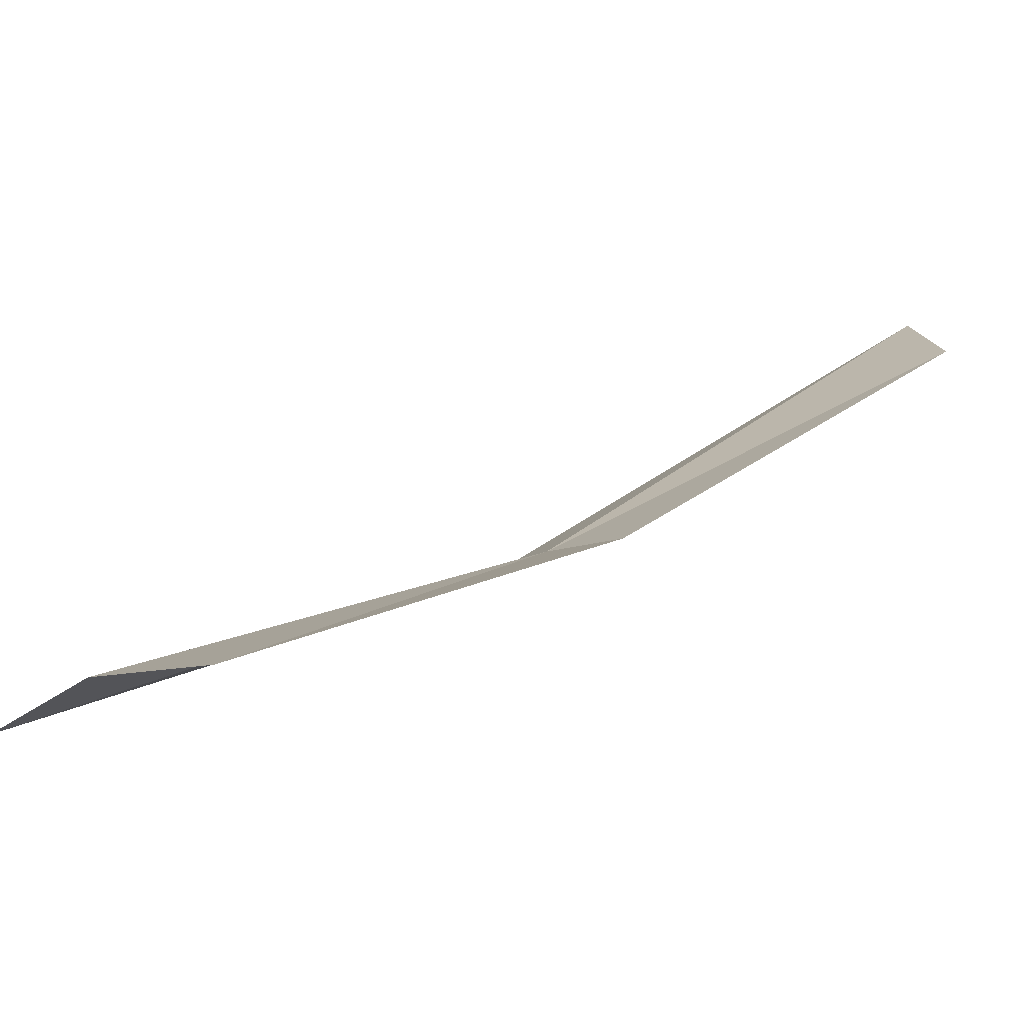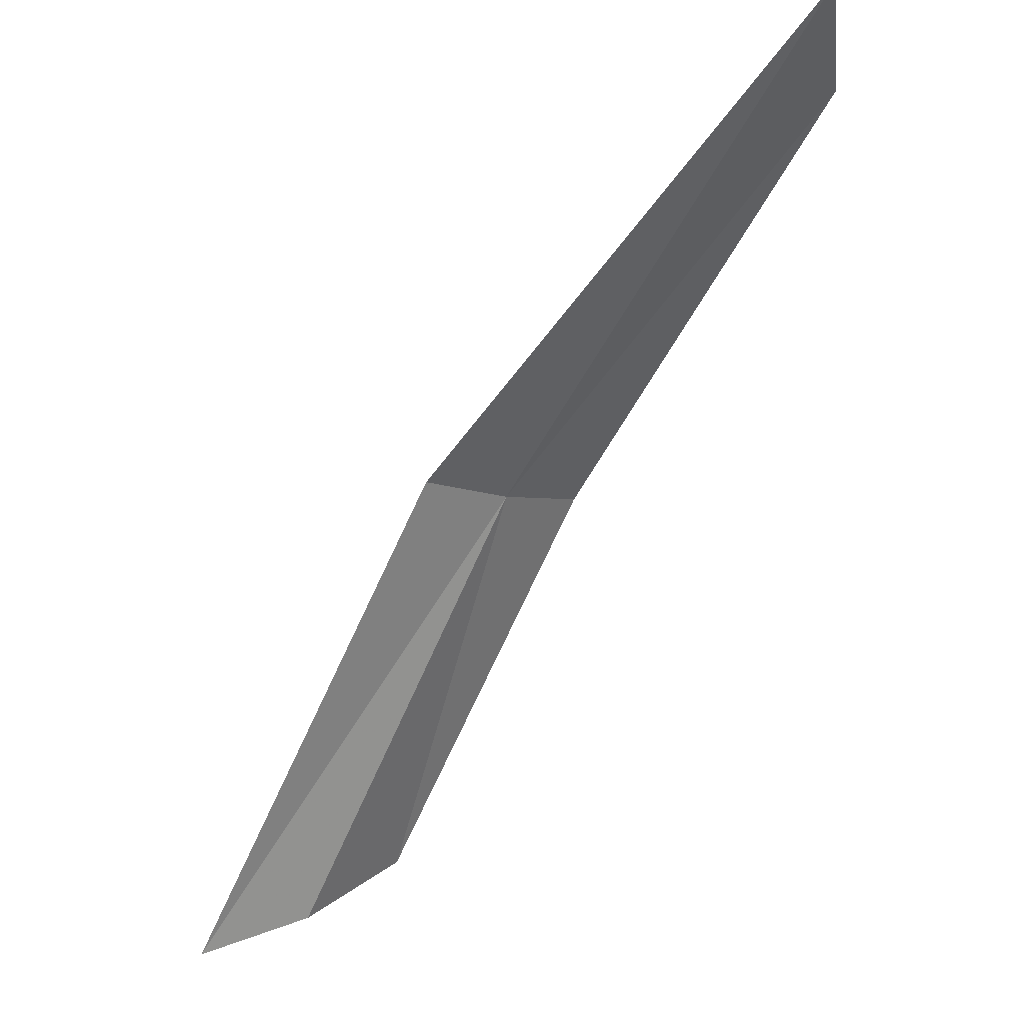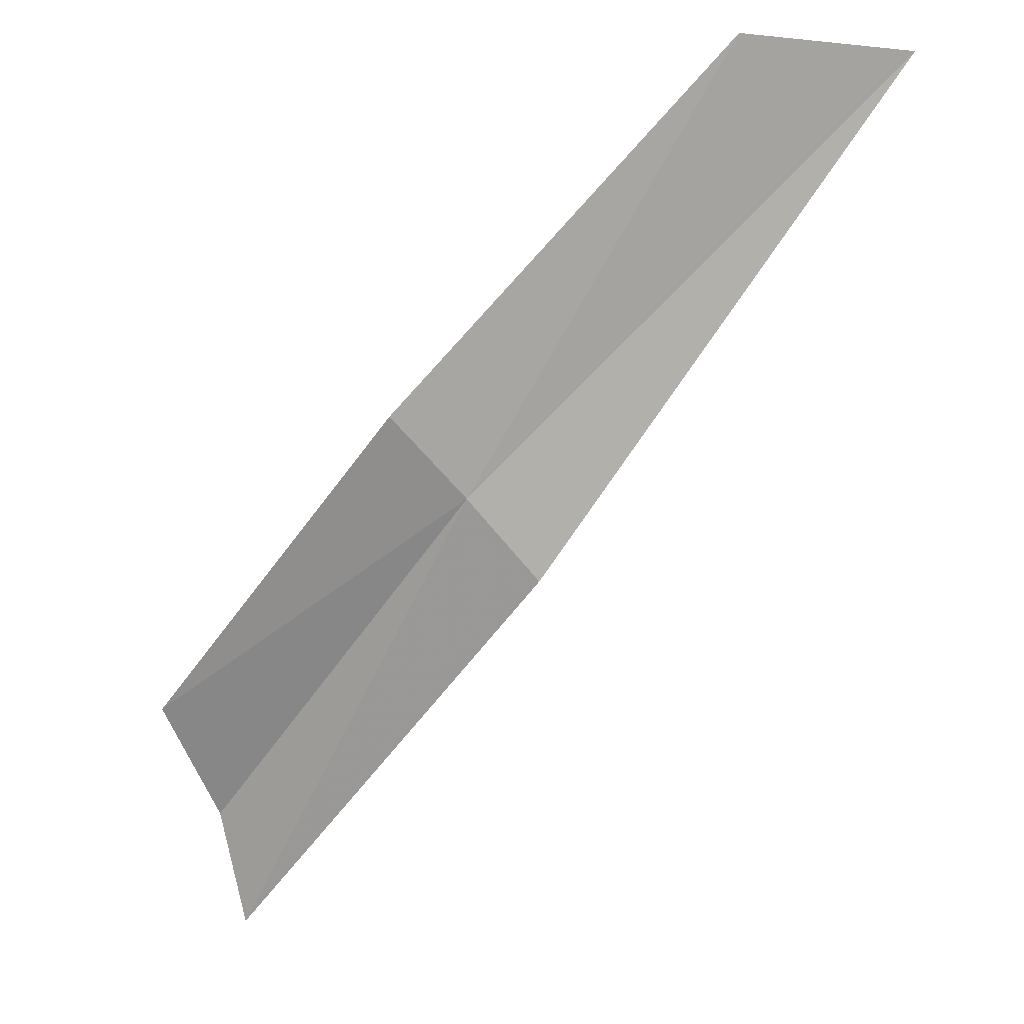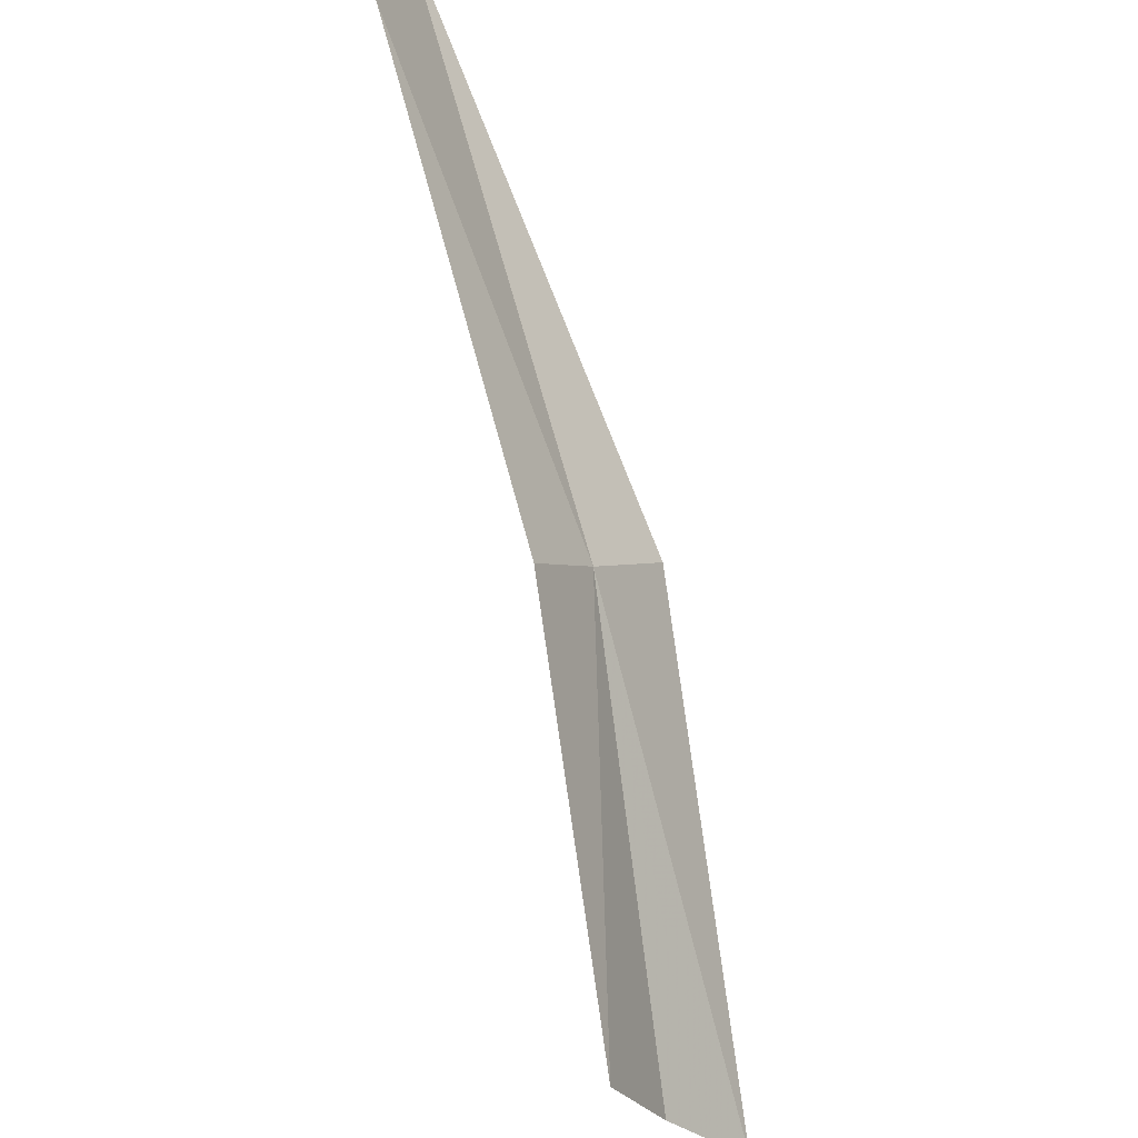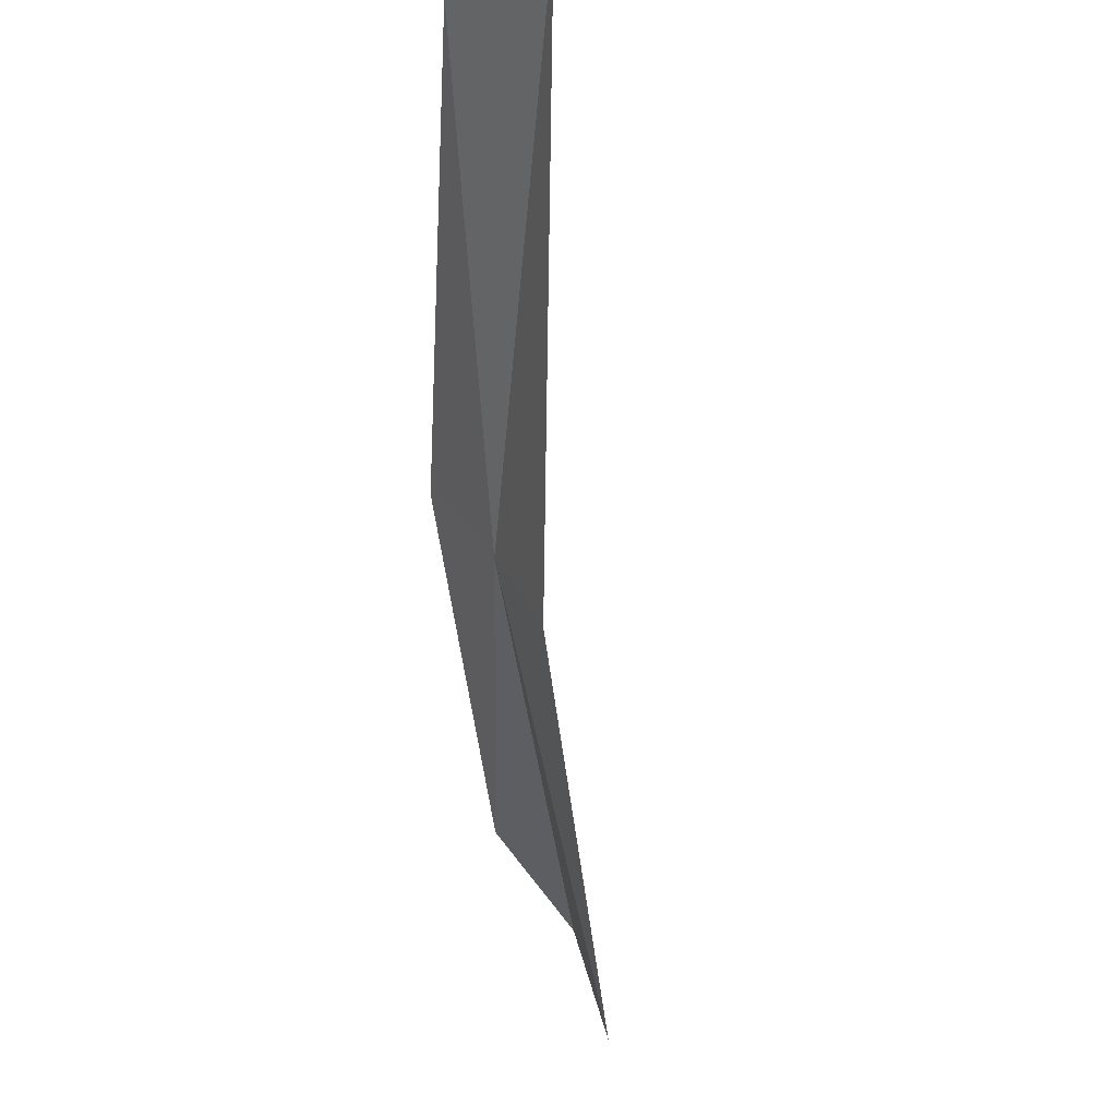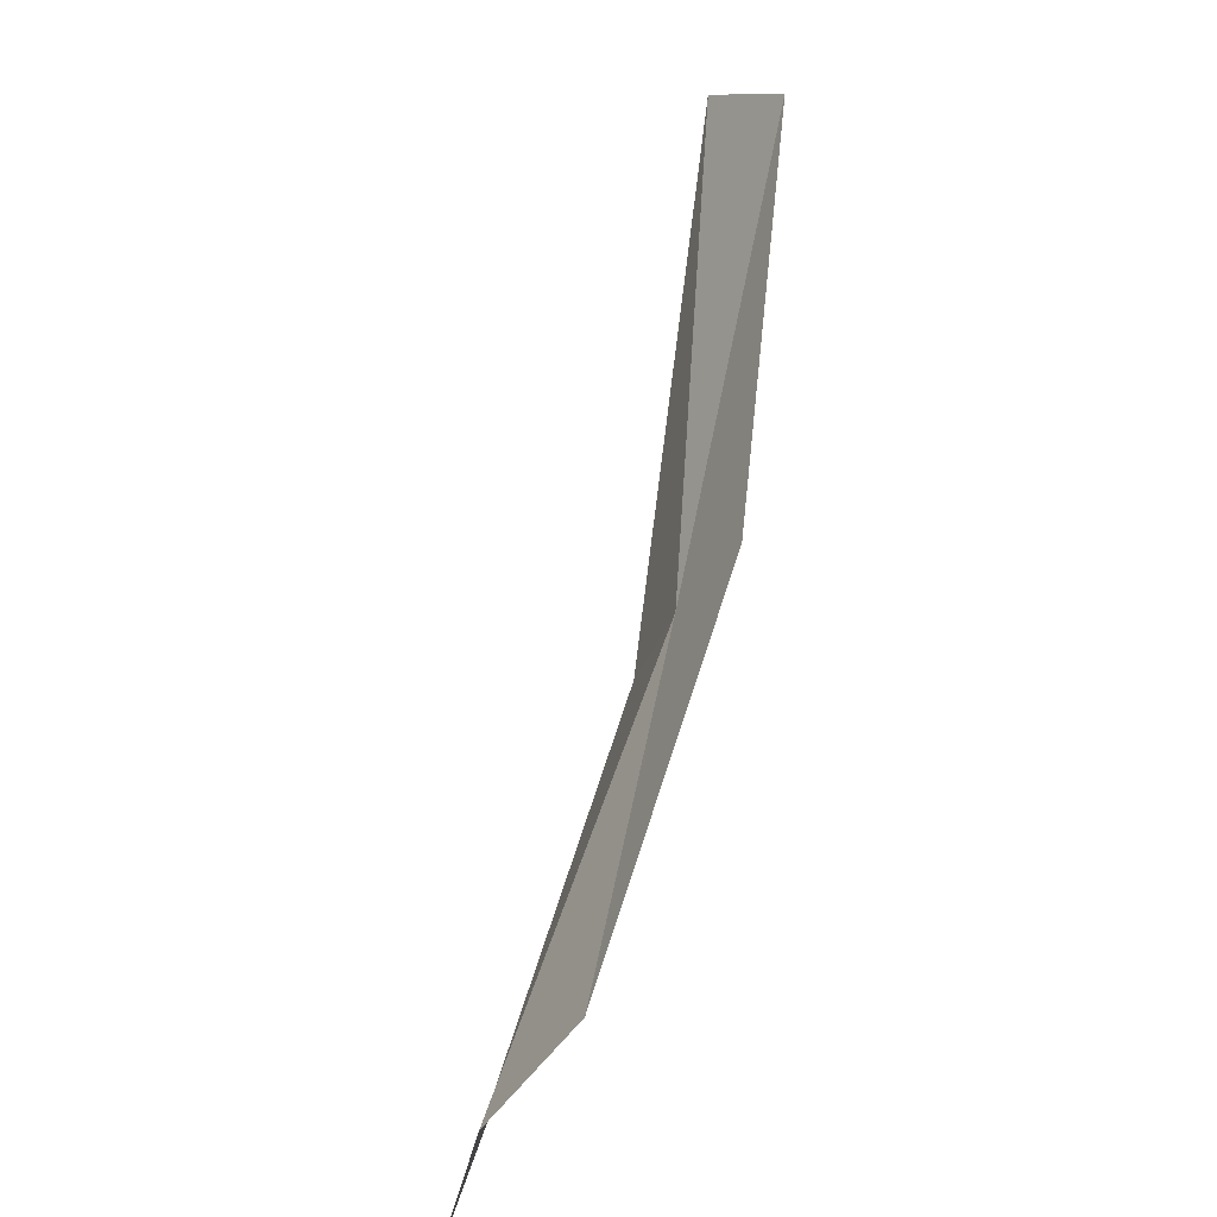
<metadata>
{"format":"obj","ext":"obj","renderer":"f3d","projection":"perspective","resolution":1024,"background":"white","views":[{"elev":-70.6,"azim":137.2,"up":"+Z"},{"elev":59.9,"azim":77.0,"up":"+Z"},{"elev":-12.8,"azim":-87.2,"up":"+Y"},{"elev":-50.9,"azim":-125.0,"up":"+Z"},{"elev":-17.5,"azim":-34.5,"up":"+Y"},{"elev":18.0,"azim":156.8,"up":"+Y"}]}
</metadata>
<code>
v 0.262 -0.2585 0.2783
v 0.2399 -0.2228 0.32
v 0.2627 -0.2666 0.2852
v 0.2398 -0.2207 0.3043
v 0.2841 -0.2756 0.2449
v 0.2597 -0.2508 0.2709
v 0.2902 -0.2859 0.2503
v 0.2926 -0.297 0.2529
f 1 2 3
f 1 4 2
f 1 5 6
f 1 7 5
f 1 8 7
f 1 3 8
f 1 6 4

</code>
